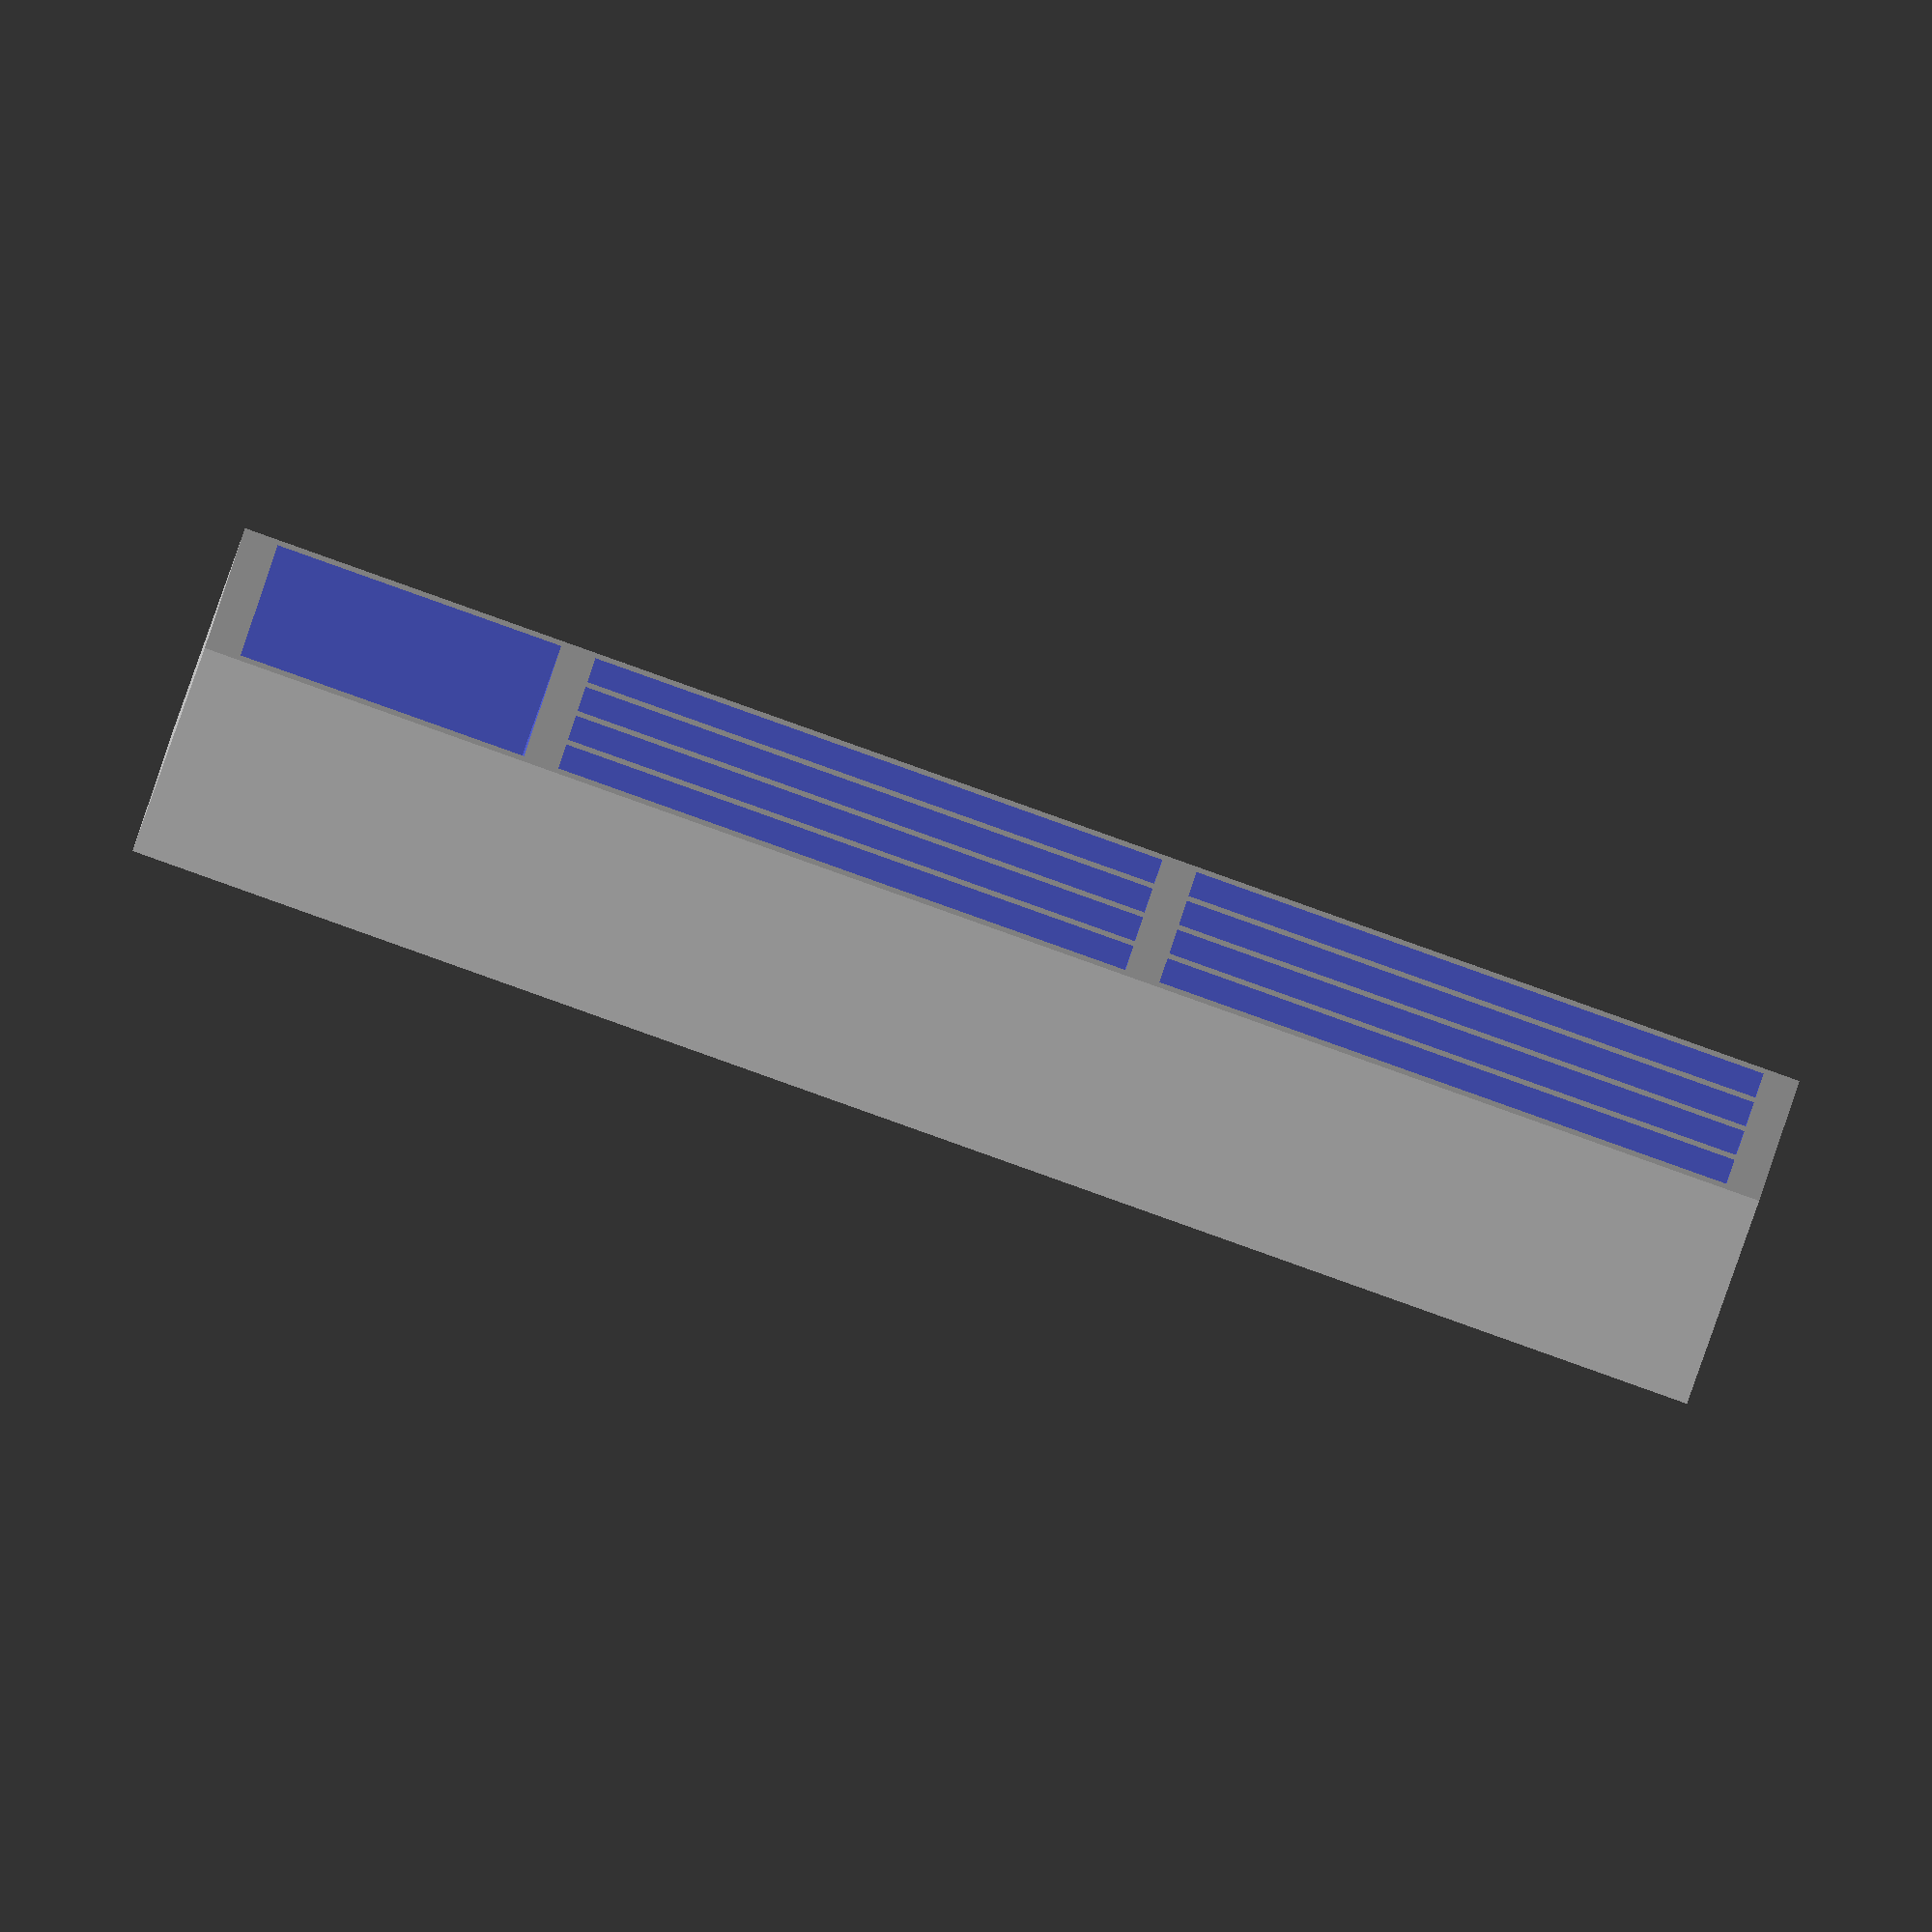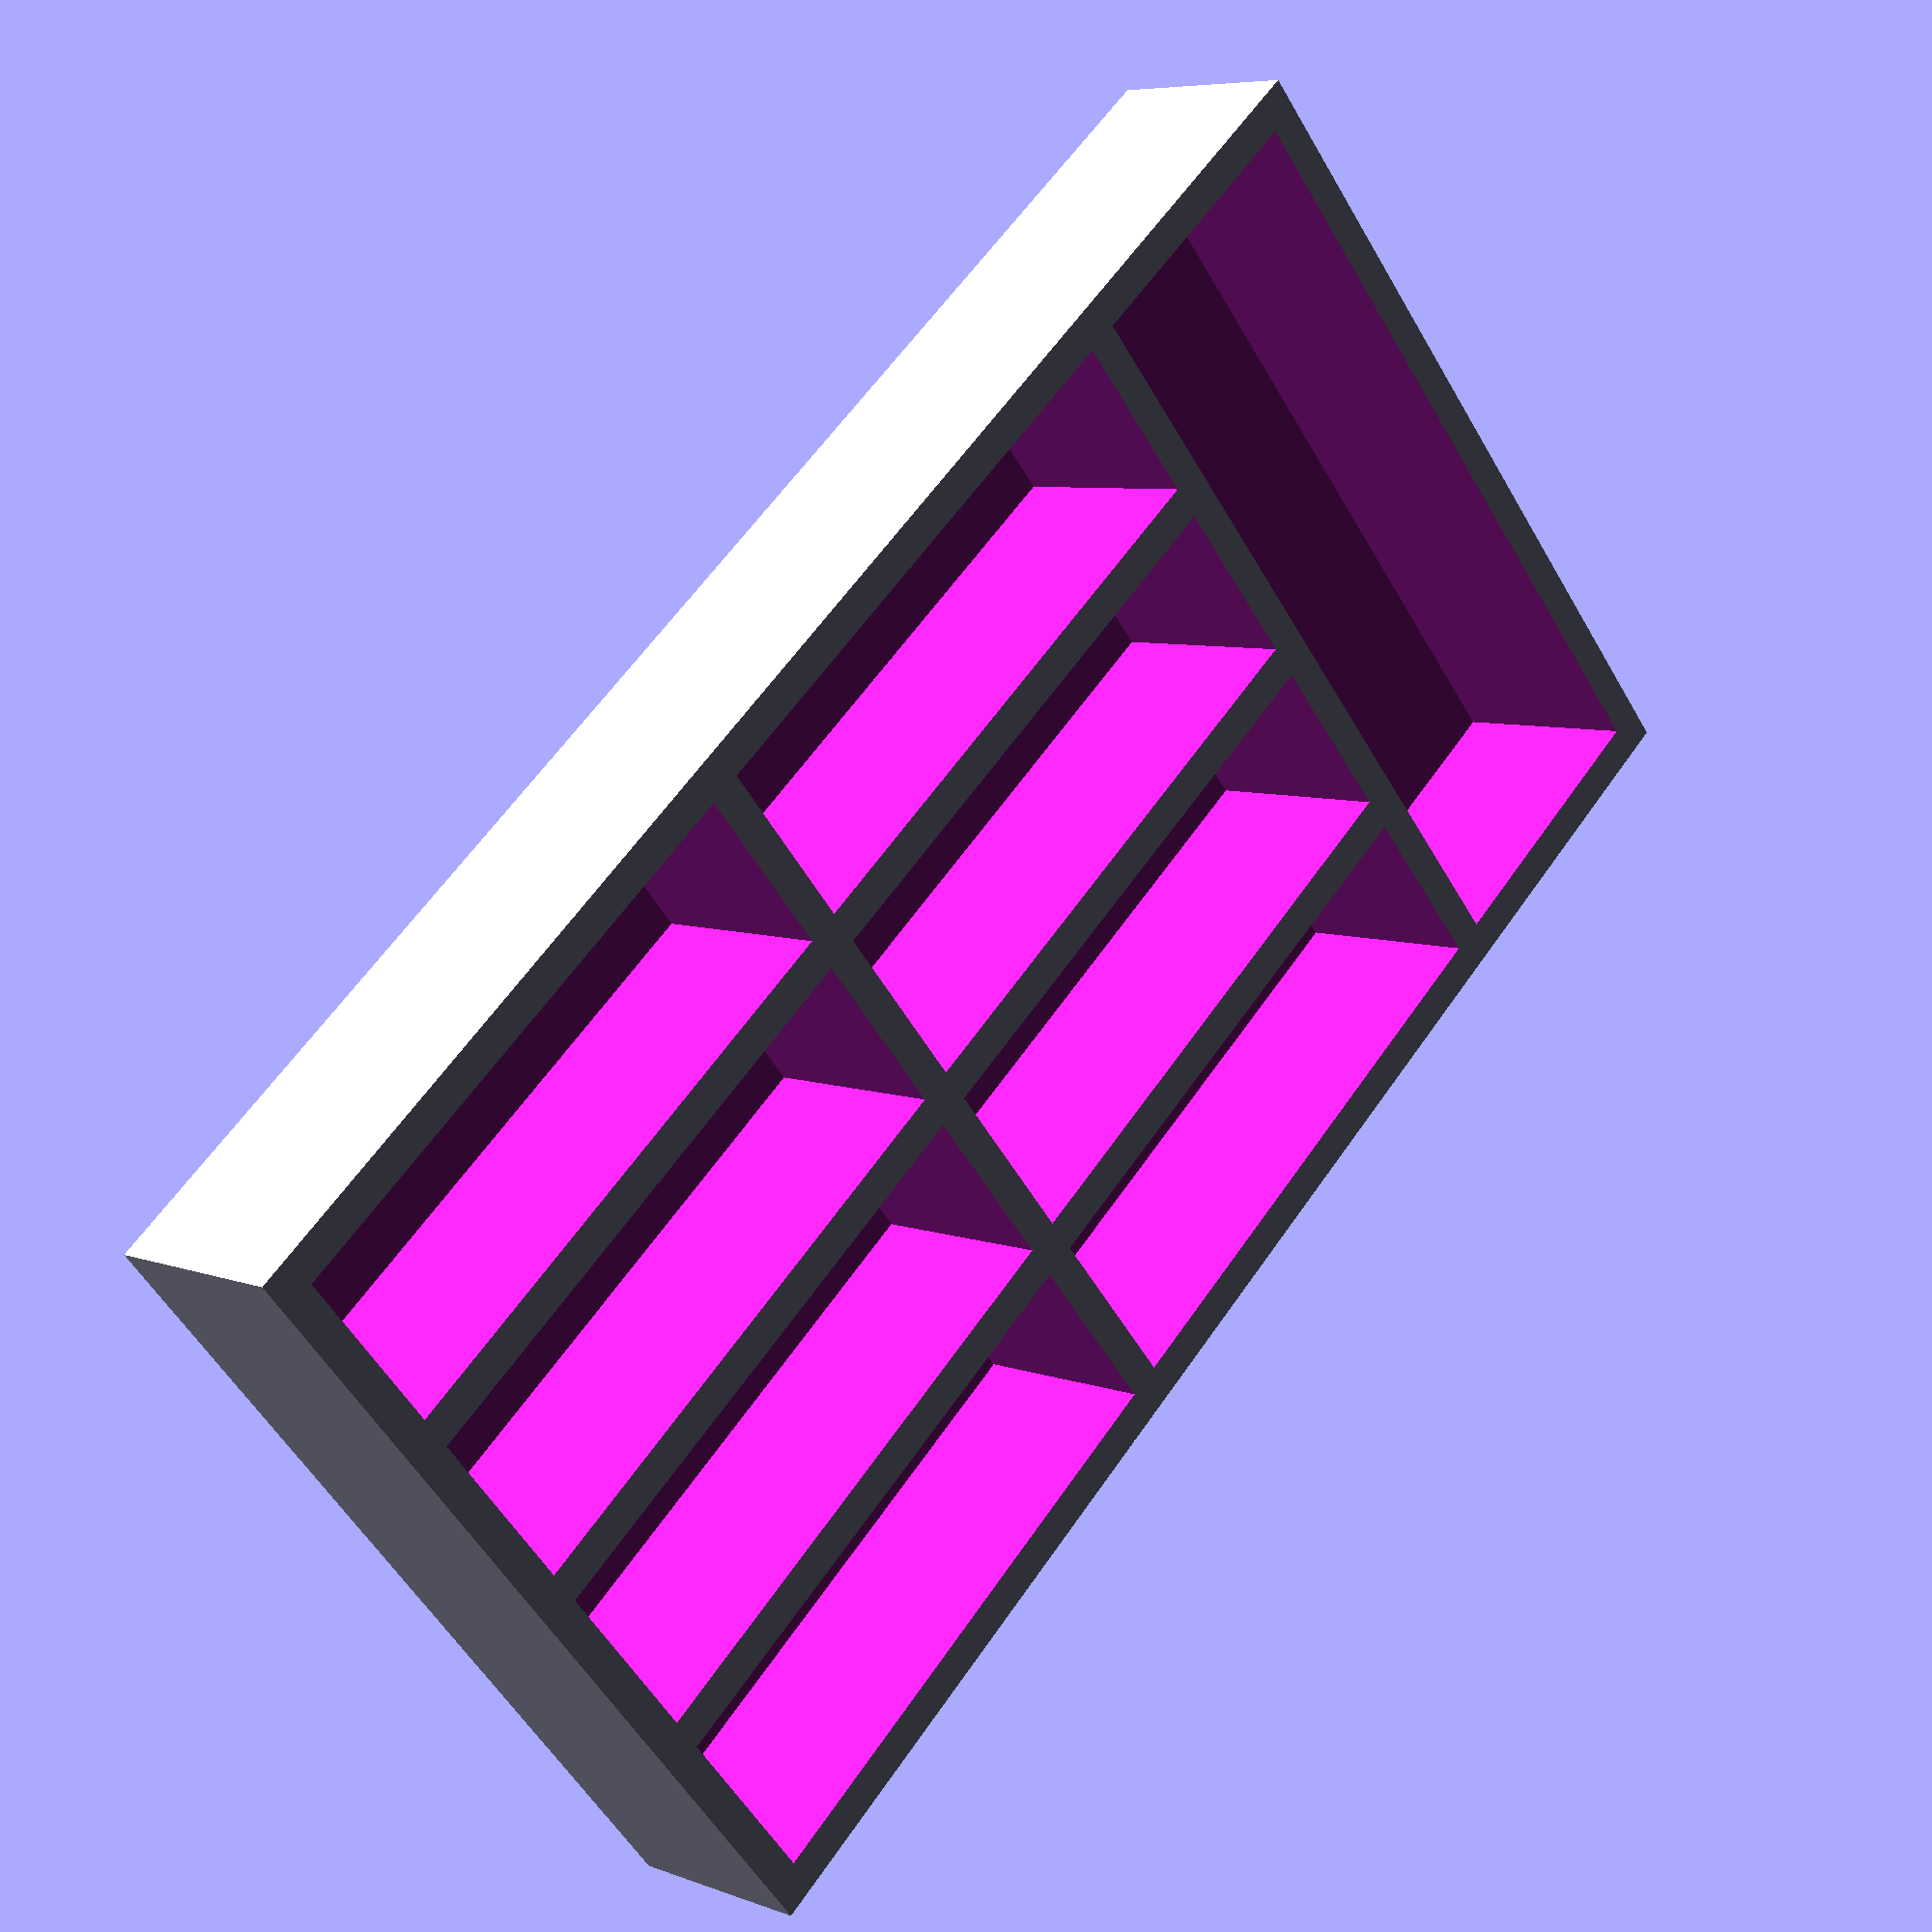
<openscad>
Width = 250;
Length = 455;
Height = 60;
Wall_Thickness = 10;
Wall_Slope = 4;
Wall_Fillet = 4;
Floor_Thickness = 2;
Columns = 4;

column = (Width - Wall_Thickness*(Columns+1)) / Columns;
interior_length = Length - Wall_Thickness*4;
landscape_length = interior_length*1/5;
cutout_length = (interior_length*4/5) / 2;
cutout_height = Height - Floor_Thickness;
slope_o = sin(Wall_Slope) * 0;
slope_h = 0;

/* soh cah toa
|\
| \
|__\
sin(a) = w / hyp
sin(a)*hyp = w

tan(a) = slope_o / cutout_height
*/

$fa = $preview ? 15 : 1;
$fs = $preview ? 3 : 0.75;

tray();
//cutout(column, cutout_length);
//slice(column);

module tray() {
	difference() {
		cube([Width, Length, Height]);
		translate([Wall_Thickness, Wall_Thickness, Floor_Thickness])
			cutout(Width-Wall_Thickness*2, landscape_length);
		translate([0, landscape_length+Wall_Thickness, 0]) {
			row(cutout_length);
			translate([0, cutout_length+Wall_Thickness, 0])
				row(cutout_length);
		}
	}
}

module row(length) {
	translate([Wall_Thickness, Wall_Thickness, Floor_Thickness])
		for (i = [0:Columns-1]) {
			translate([Wall_Thickness*i + column*i, 0, 0])
				cutout(column, length);
		}
}

module cutout(width, length) {
	/* */
	cube([width, length, Height]);
	/* */
	/* * /
	if ($preview)
		#cube([width, length, Height]);
	/* */
	/* * /
	h = Height-Wall_Fillet;
	for (x = [0:1])
		for (y = [0:1])
			translate([
				x*(width-Wall_Fillet*2)+Wall_Fillet,
				y*(length-Wall_Fillet*2)+Wall_Fillet,
				h+Wall_Fillet
			])
				rotate(-(y*2-1)*Wall_Slope, [1,0,0])
					rotate((x*2-1)*Wall_Slope, [0,1,0])
						translate([0, 0, -h]) {
							cylinder(r=Wall_Fillet, h=h);
							sphere(r=Wall_Fillet);
						}
						//cylinder(r=Wall_Fillet, h=)
	/* */
	/* * /
	translate([0, Wall_Fillet, h+Wall_Fillet])
		rotate(-Wall_Slope, [0,1,0])
			translate([0, 0, -h])
				cube([width*0.6, length-Wall_Fillet*2, h]);
	intersection() {
		rotate(90, [1,0,0])
			translate([0, Height, -length])
				linear_extrude(length)
					slice(width);
		rotate(90, [0,0,1])
			rotate(90, [1,0,0])
				translate([0, Height, 0])
					linear_extrude(width)
						slice(length);
	}
	cutter();
	/* */
}

module slice(width) {
	hull() {
		translate([-Wall_Fillet, 0, 0])
			rotate(Wall_Slope, [0,0,1])
				translate([Wall_Fillet, Wall_Fillet-Height, 0]) {
					square([width*.6, Height-Wall_Fillet]);
					translate([Wall_Fillet, 0, 0])
						circle(r=Wall_Fillet);
				}
		translate([Wall_Fillet+width, 0, 0])
			rotate(-Wall_Slope, [0,0,1])
				translate([-Wall_Fillet, Wall_Fillet-Height, 0]) {
					translate([-width*.6, 0, 0])
						square([width*.6, Height-Wall_Fillet]);
					translate([-Wall_Fillet, 0, 0])
						circle(r=Wall_Fillet);
				}
	}
}

module cutter() {
	translate([0, 0, Height])
		rotate(Wall_Slope, [1,0,0])
			rotate(-Wall_Slope, [0,1,0])
				rotate(180, [0,0,1])
					translate([0, 0, -Height-Wall_Fillet])
						difference() {
							translate([0, 0, -Wall_Fillet])
							cube([Wall_Fillet+1, Wall_Fillet, Height+Wall_Fillet]);
							union() {
								cylinder(r=Wall_Fillet, h=Height);
								sphere(r=Wall_Fillet);
							}
						}
}

</openscad>
<views>
elev=261.5 azim=272.7 roll=199.4 proj=o view=solid
elev=173.4 azim=49.1 roll=222.4 proj=p view=solid
</views>
